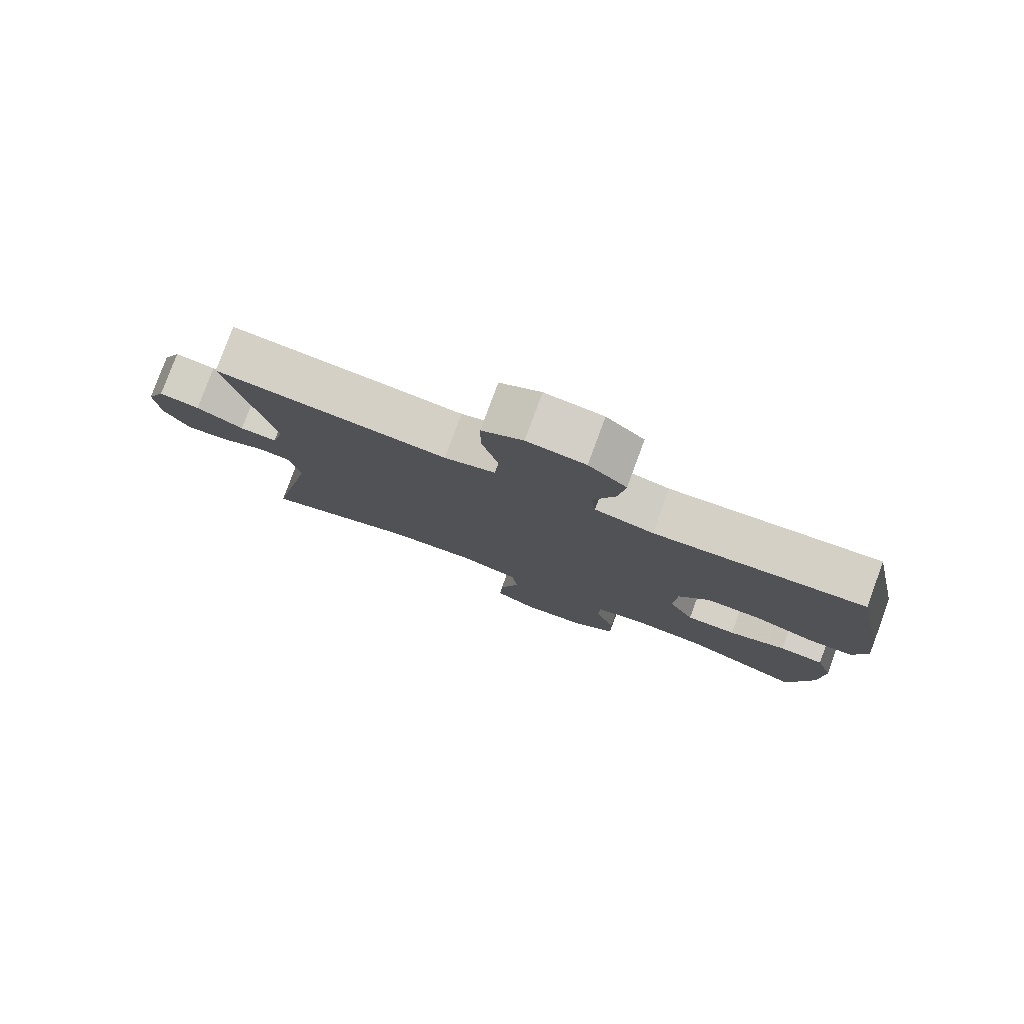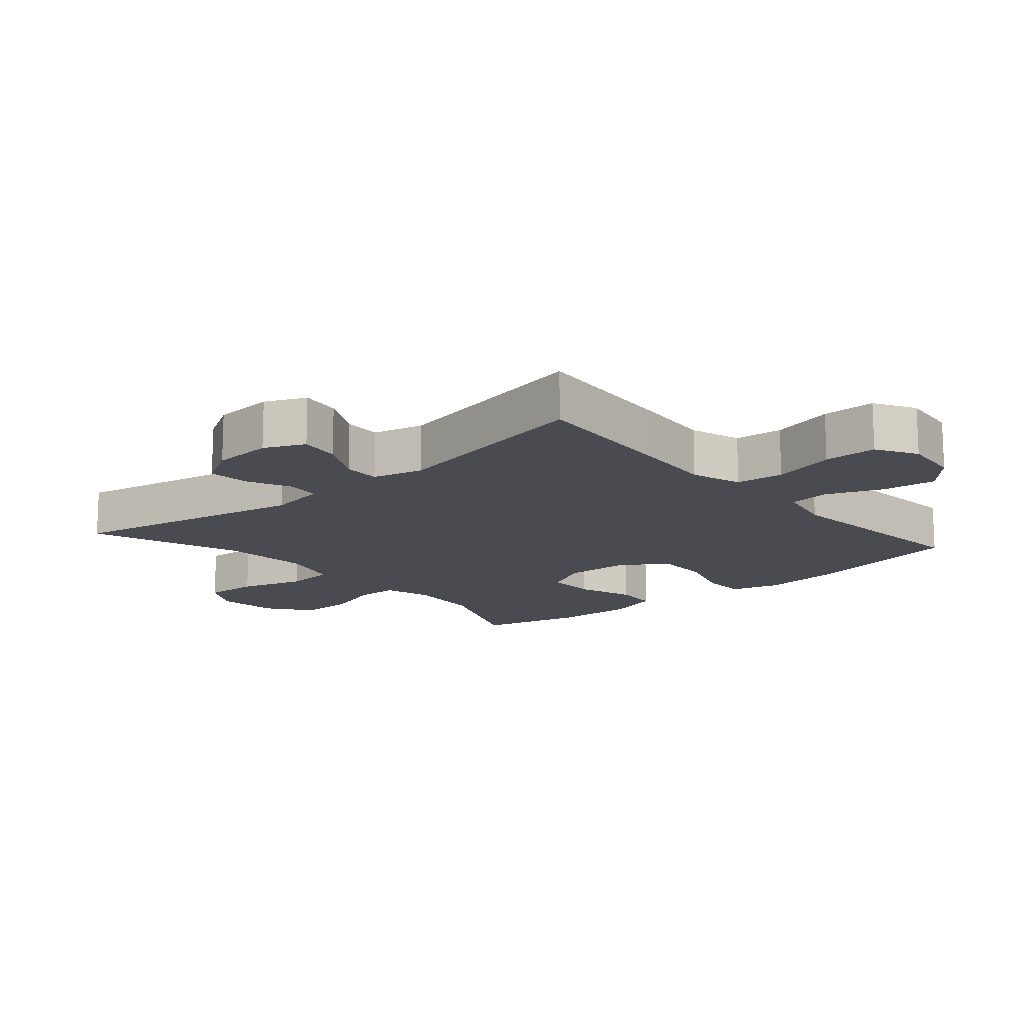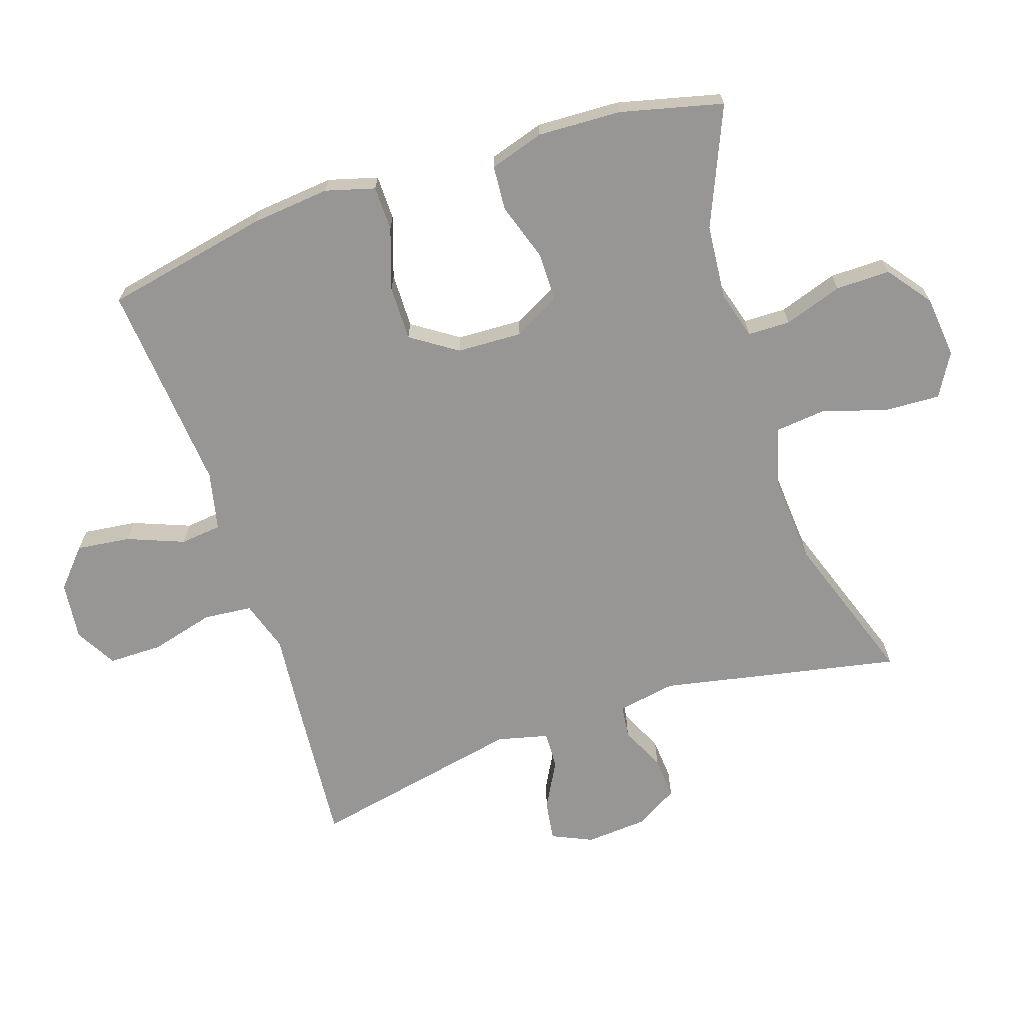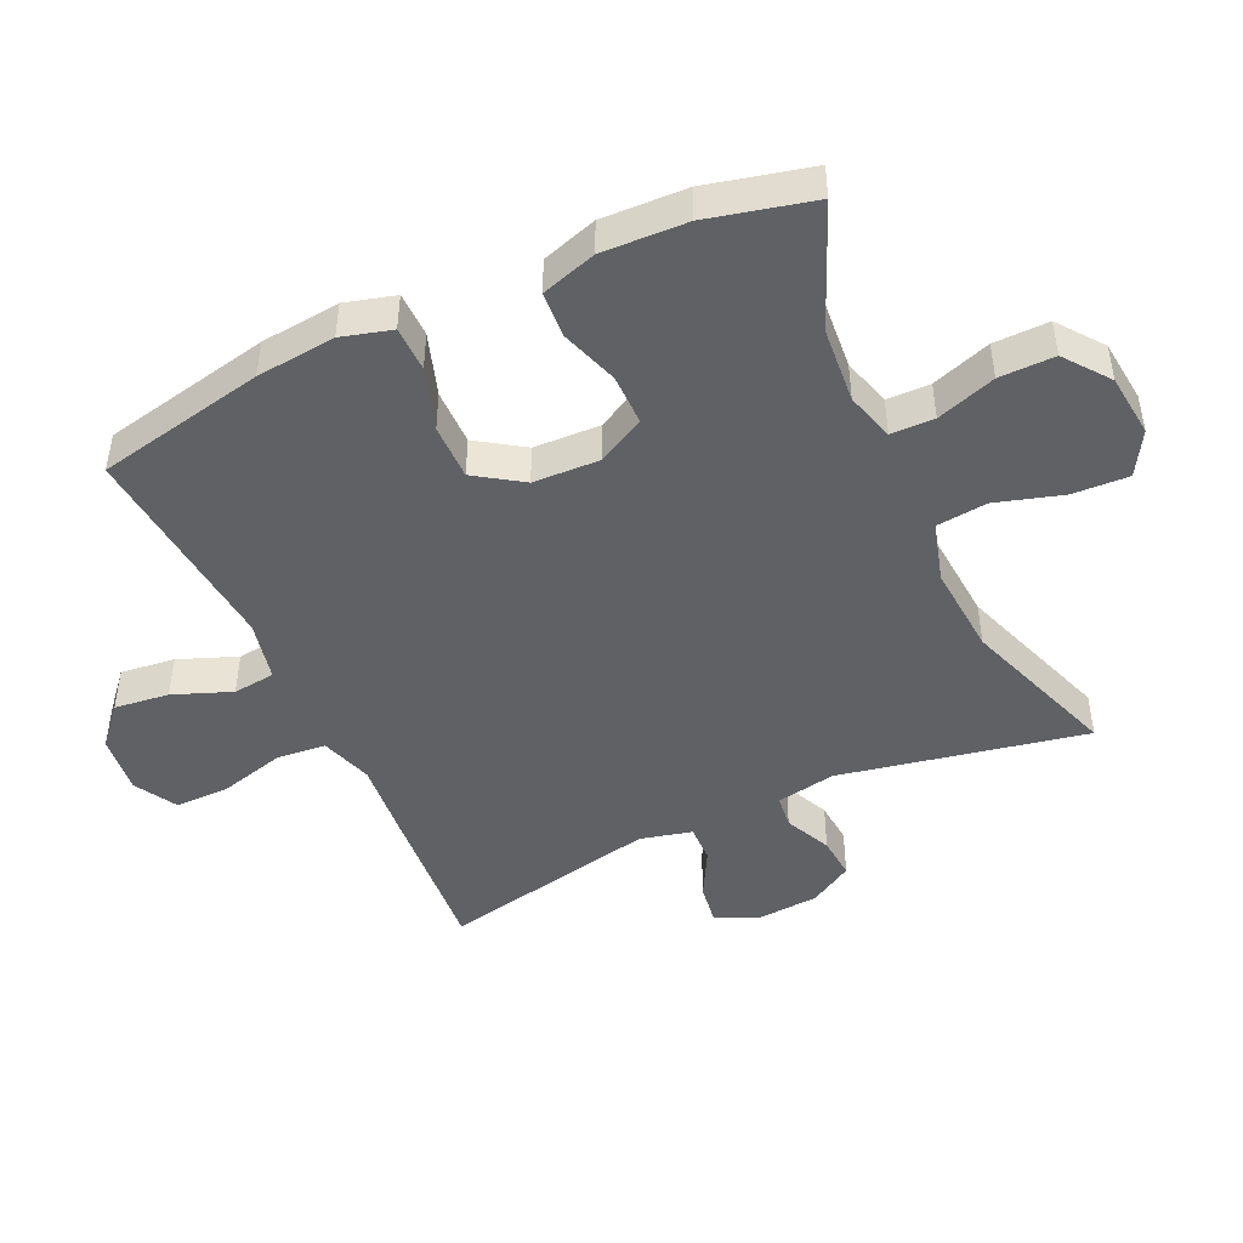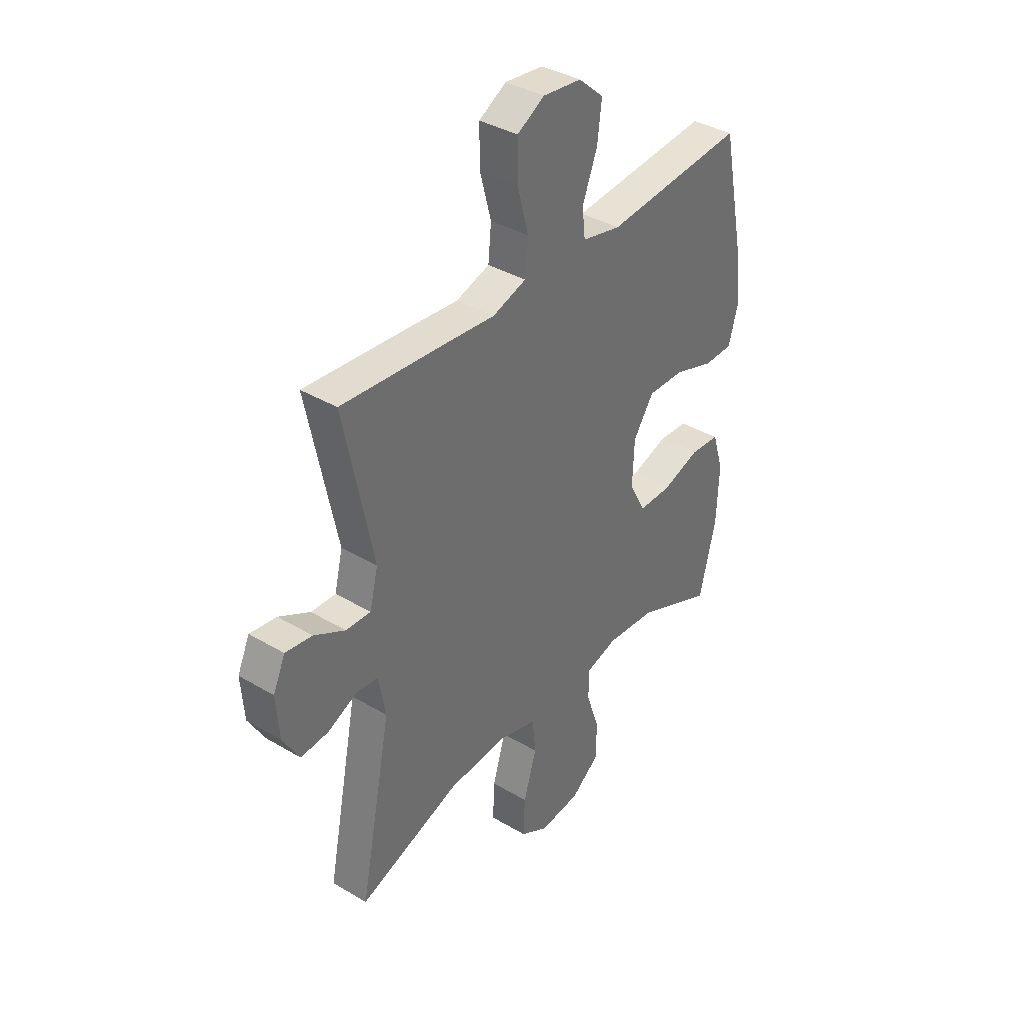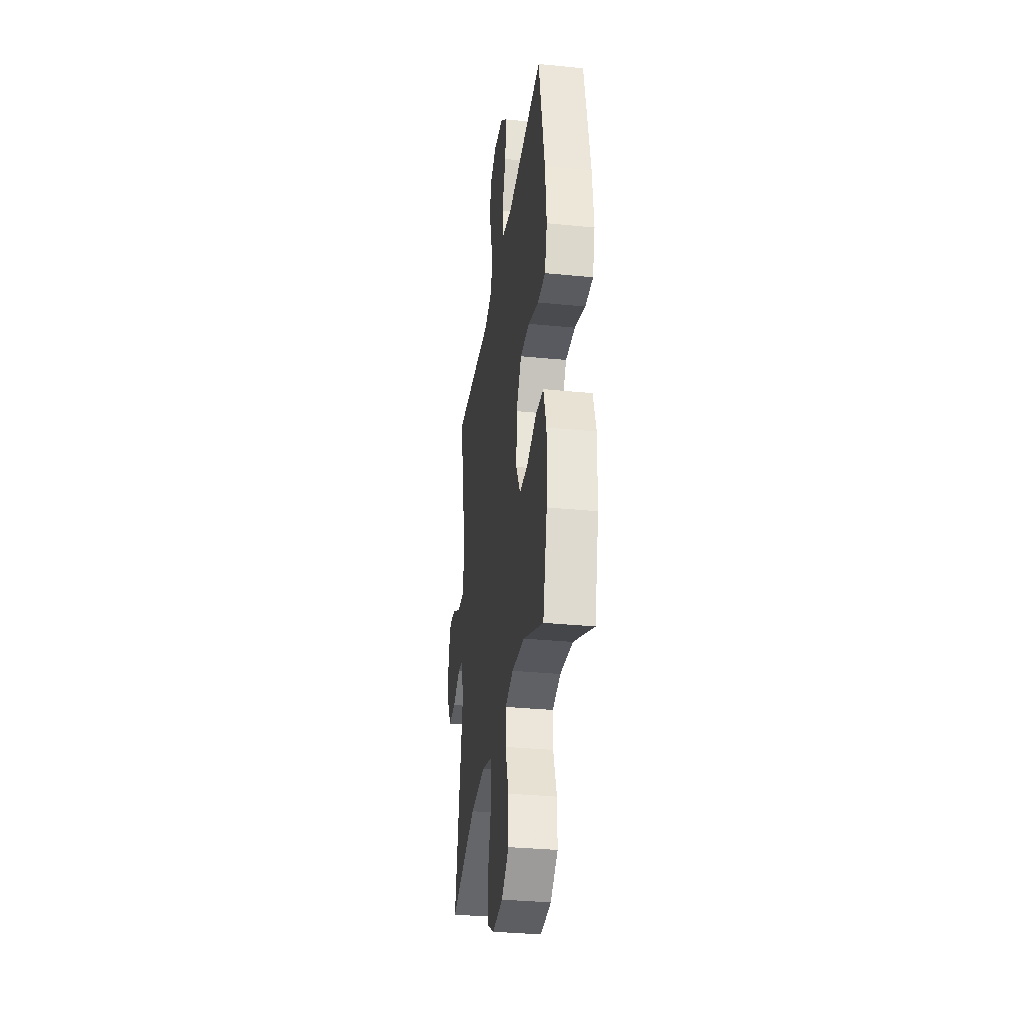
<metadata>
{"format":"obj","ext":"obj","renderer":"f3d","projection":"perspective","resolution":1024,"background":"white","views":[{"elev":79.6,"azim":20.3,"up":"+Z"},{"elev":-14.5,"azim":-49.1,"up":"+Y"},{"elev":-67.9,"azim":108.3,"up":"+Y"},{"elev":-46.3,"azim":114.9,"up":"+Y"},{"elev":37.6,"azim":-52.7,"up":"+Z"},{"elev":-32.5,"azim":82.1,"up":"+Z"}]}
</metadata>
<code>
v 0.5 0.07 -0.5
v 0.319 0.07 -0.423
v 0.205 0.07 -0.413
v 0.132 0.07 -0.434
v 0.131 0.07 -0.499
v 0.161 0.07 -0.588
v 0.162 0.07 -0.671
v 0.095 0.07 -0.722
v 0 0.07 -0.732
v -0.065 0.07 -0.694
v -0.061 0.07 -0.61
v -0.031 0.07 -0.51
v -0.039 0.07 -0.434
v -0.129 0.07 -0.408
v -0.265 0.07 -0.418
v -0.5 0.07 -0.5
v -0.427 0.07 -0.133
v -0.443 0.07 -0.044
v -0.493 0.07 -0.038
v -0.562 0.07 -0.07
v -0.626 0.07 -0.075
v -0.664 0.07 -0.01
v -0.671 0.07 0.084
v -0.643 0.07 0.146
v -0.581 0.07 0.137
v -0.509 0.07 0.098
v -0.452 0.07 0.096
v -0.433 0.07 0.174
v -0.5 0.07 0.5
v -0.262 0.07 0.48
v -0.145 0.07 0.469
v -0.067 0.07 0.494
v -0.06 0.07 0.568
v -0.086 0.07 0.666
v -0.086 0.07 0.748
v -0.023 0.07 0.784
v 0.066 0.07 0.774
v 0.124 0.07 0.723
v 0.114 0.07 0.641
v 0.08 0.07 0.554
v 0.087 0.07 0.491
v 0.177 0.07 0.471
v 0.5 0.07 0.5
v 0.552 0.07 0.247
v 0.564 0.07 0.128
v 0.543 0.07 0.053
v 0.475 0.07 0.052
v 0.382 0.07 0.083
v 0.298 0.07 0.084
v 0.251 0.07 0.014
v 0.247 0.07 -0.086
v 0.285 0.07 -0.157
v 0.361 0.07 -0.157
v 0.449 0.07 -0.128
v 0.517 0.07 -0.133
v 0.543 0.07 -0.216
v 0.538 0.07 -0.343
v 0.5 0 -0.5
v 0.319 0 -0.423
v 0.205 0 -0.413
v 0.132 0 -0.434
v 0.131 0 -0.499
v 0.161 0 -0.588
v 0.162 0 -0.671
v 0.095 0 -0.722
v 0 0 -0.732
v -0.065 0 -0.694
v -0.061 0 -0.61
v -0.031 0 -0.51
v -0.039 0 -0.434
v -0.129 0 -0.408
v -0.265 0 -0.418
v -0.5 0 -0.5
v -0.427 0 -0.133
v -0.443 0 -0.044
v -0.493 0 -0.038
v -0.562 0 -0.07
v -0.626 0 -0.075
v -0.664 0 -0.01
v -0.671 0 0.084
v -0.643 0 0.146
v -0.581 0 0.137
v -0.509 0 0.098
v -0.452 0 0.096
v -0.433 0 0.174
v -0.5 0 0.5
v -0.262 0 0.48
v -0.145 0 0.469
v -0.067 0 0.494
v -0.06 0 0.568
v -0.086 0 0.666
v -0.086 0 0.748
v -0.023 0 0.784
v 0.066 0 0.774
v 0.124 0 0.723
v 0.114 0 0.641
v 0.08 0 0.554
v 0.087 0 0.491
v 0.177 0 0.471
v 0.5 0 0.5
v 0.552 0 0.247
v 0.564 0 0.128
v 0.543 0 0.053
v 0.475 0 0.052
v 0.382 0 0.083
v 0.298 0 0.084
v 0.251 0 0.014
v 0.247 0 -0.086
v 0.285 0 -0.157
v 0.361 0 -0.157
v 0.449 0 -0.128
v 0.517 0 -0.133
v 0.543 0 -0.216
v 0.538 0 -0.343
f 56 57 1 2
f 53 54 55 56
f 52 53 56 2
f 51 52 2 3
f 50 51 3 4
f 45 46 47 48
f 45 48 49
f 42 43 44 45
f 41 42 45 49
f 37 38 39 40
f 35 36 37 40
f 33 34 35 40
f 32 33 40 41
f 31 32 41 49
f 28 29 30 31
f 27 28 31 49
f 23 24 25 26
f 23 26 27
f 19 20 21 22
f 18 19 22 23
f 15 16 17
f 14 15 17 18
f 13 14 18
f 9 10 11 12
f 9 12 13
f 8 9 13
f 5 6 7 8
f 4 5 8 13
f 50 4 13 18
f 27 49 50
f 18 23 27 50
f 59 58 114 113
f 113 112 111 110
f 59 113 110 109
f 60 59 109 108
f 61 60 108 107
f 105 104 103 102
f 106 105 102
f 102 101 100 99
f 106 102 99 98
f 97 96 95 94
f 97 94 93 92
f 97 92 91 90
f 98 97 90 89
f 106 98 89 88
f 88 87 86 85
f 106 88 85 84
f 83 82 81 80
f 84 83 80
f 79 78 77 76
f 80 79 76 75
f 74 73 72
f 75 74 72 71
f 75 71 70
f 69 68 67 66
f 70 69 66
f 70 66 65
f 65 64 63 62
f 70 65 62 61
f 75 70 61 107
f 107 106 84
f 107 84 80 75
f 1 58 59 2
f 2 59 60 3
f 3 60 61 4
f 4 61 62 5
f 5 62 63 6
f 6 63 64 7
f 7 64 65 8
f 8 65 66 9
f 9 66 67 10
f 10 67 68 11
f 11 68 69 12
f 12 69 70 13
f 13 70 71 14
f 14 71 72 15
f 15 72 73 16
f 16 73 74 17
f 17 74 75 18
f 18 75 76 19
f 19 76 77 20
f 20 77 78 21
f 21 78 79 22
f 22 79 80 23
f 23 80 81 24
f 24 81 82 25
f 25 82 83 26
f 26 83 84 27
f 27 84 85 28
f 28 85 86 29
f 29 86 87 30
f 30 87 88 31
f 31 88 89 32
f 32 89 90 33
f 33 90 91 34
f 34 91 92 35
f 35 92 93 36
f 36 93 94 37
f 37 94 95 38
f 38 95 96 39
f 39 96 97 40
f 40 97 98 41
f 41 98 99 42
f 42 99 100 43
f 43 100 101 44
f 44 101 102 45
f 45 102 103 46
f 46 103 104 47
f 47 104 105 48
f 48 105 106 49
f 49 106 107 50
f 50 107 108 51
f 51 108 109 52
f 52 109 110 53
f 53 110 111 54
f 54 111 112 55
f 55 112 113 56
f 56 113 114 57
f 57 114 58 1

</code>
